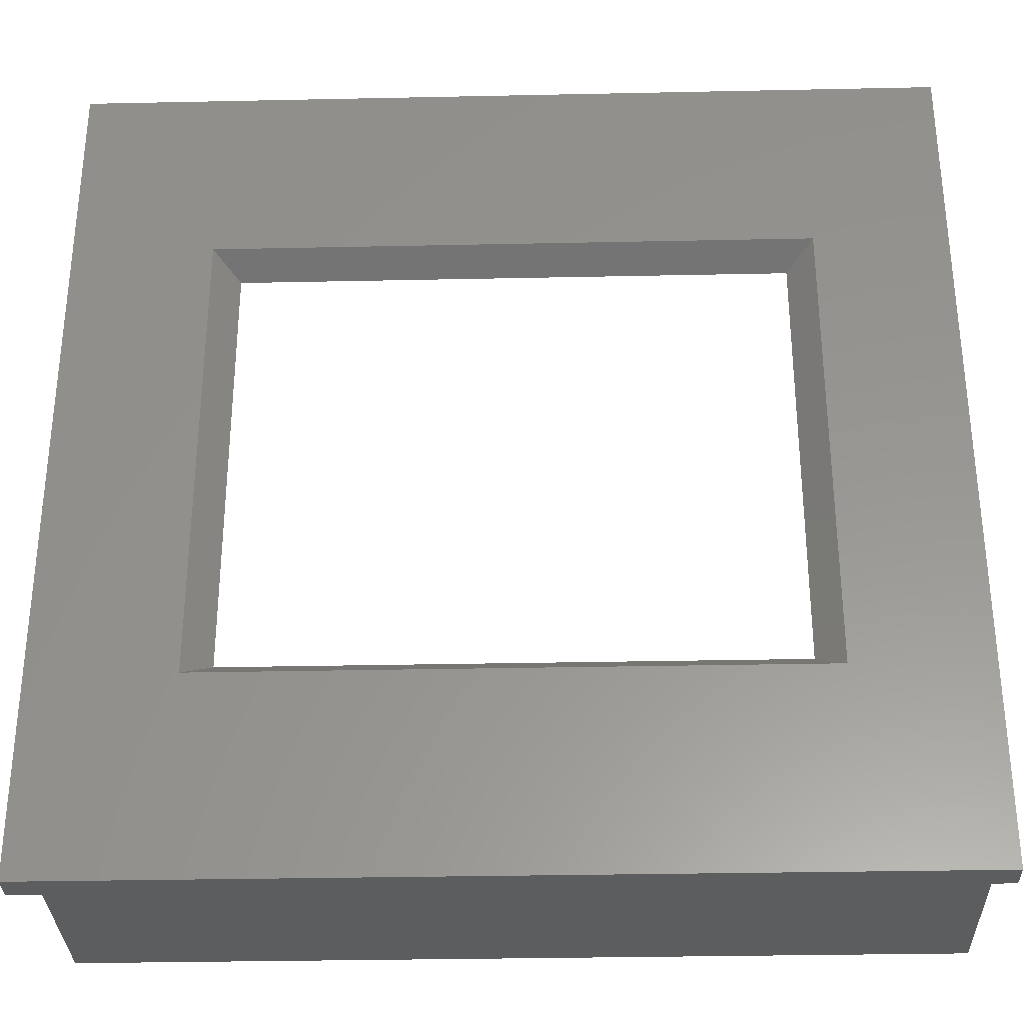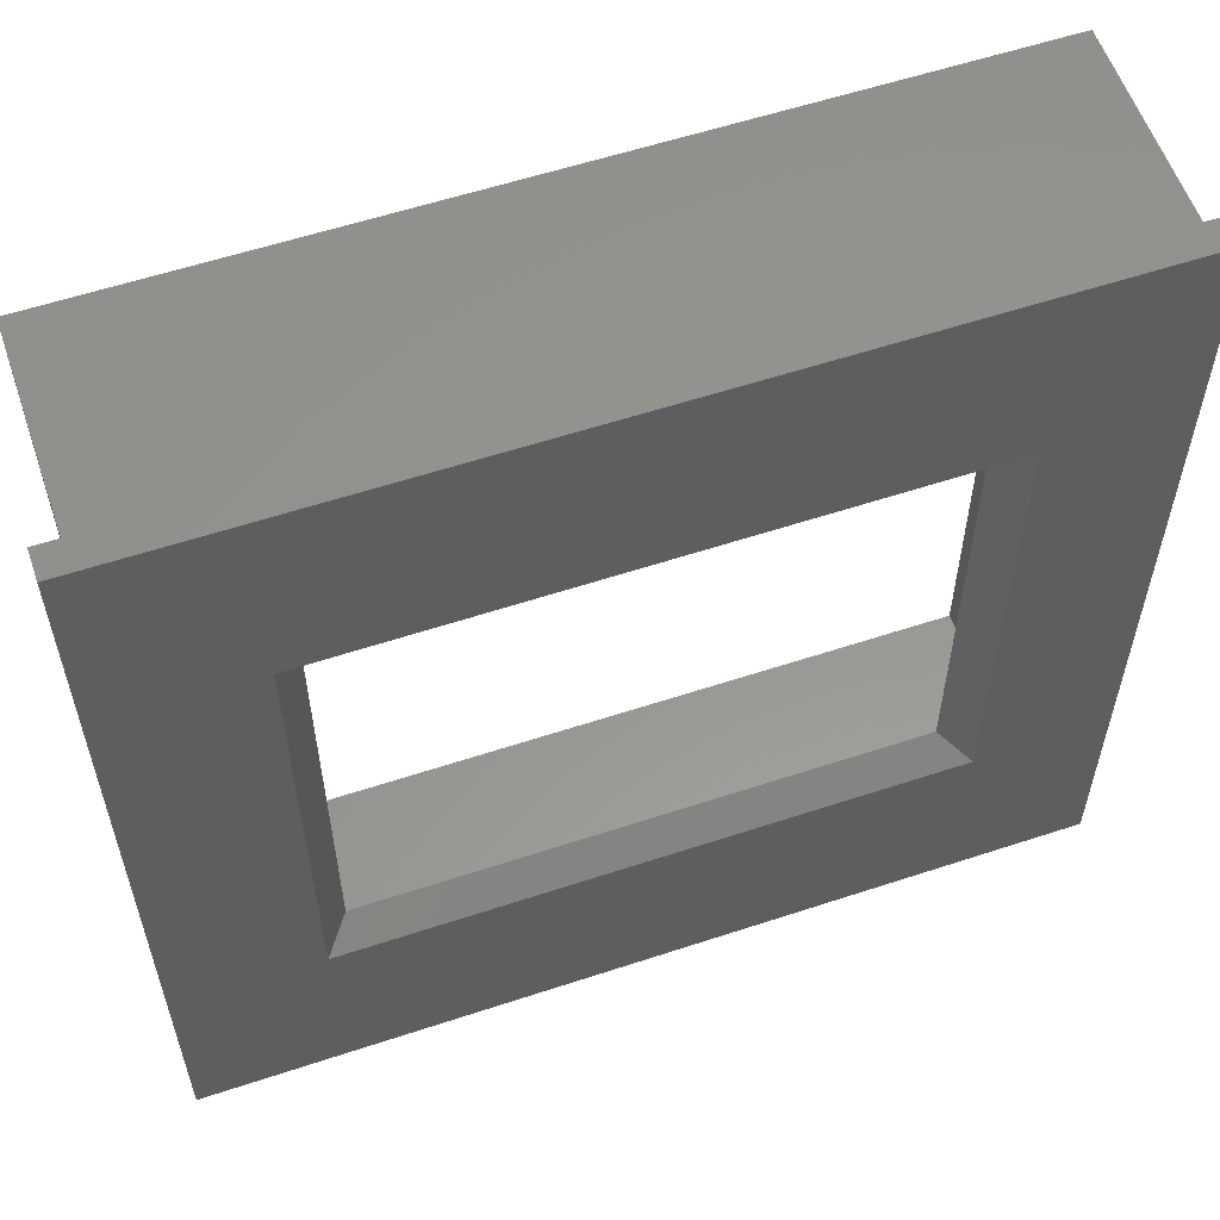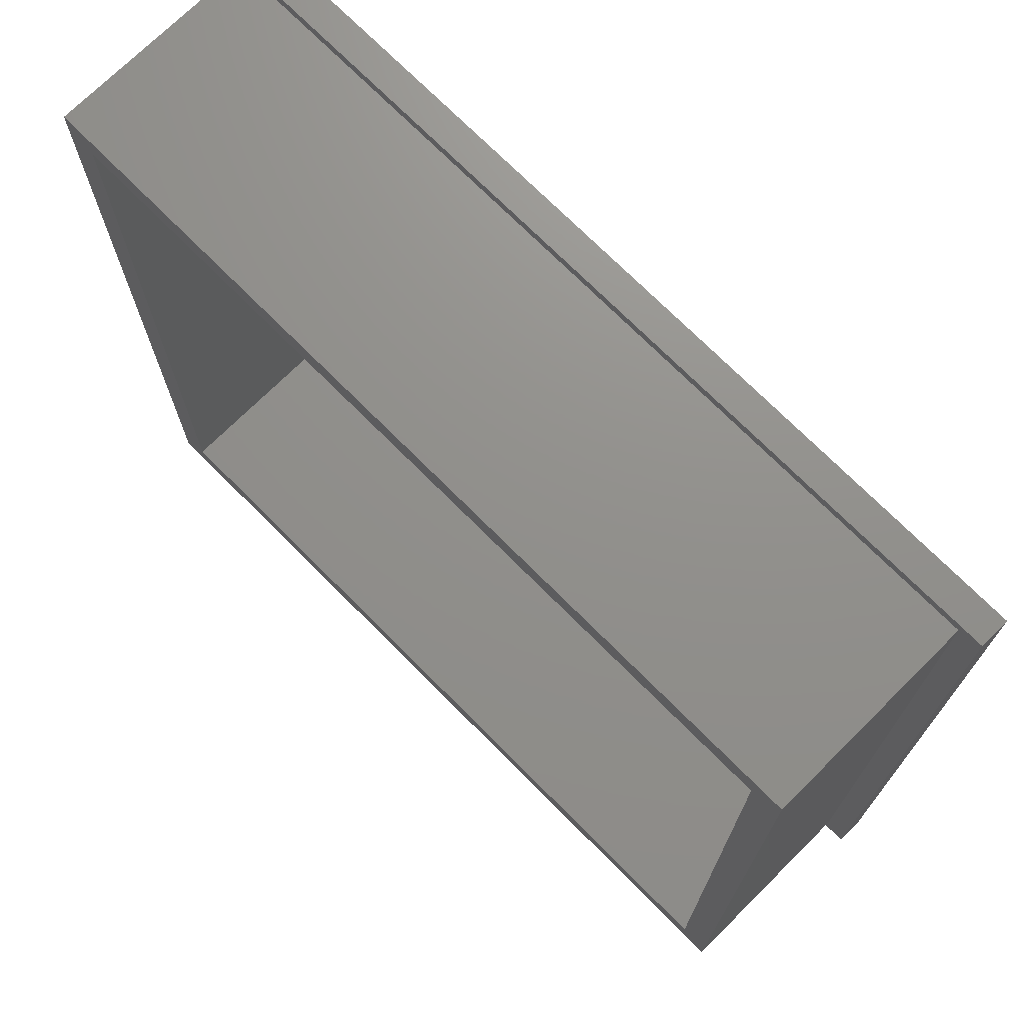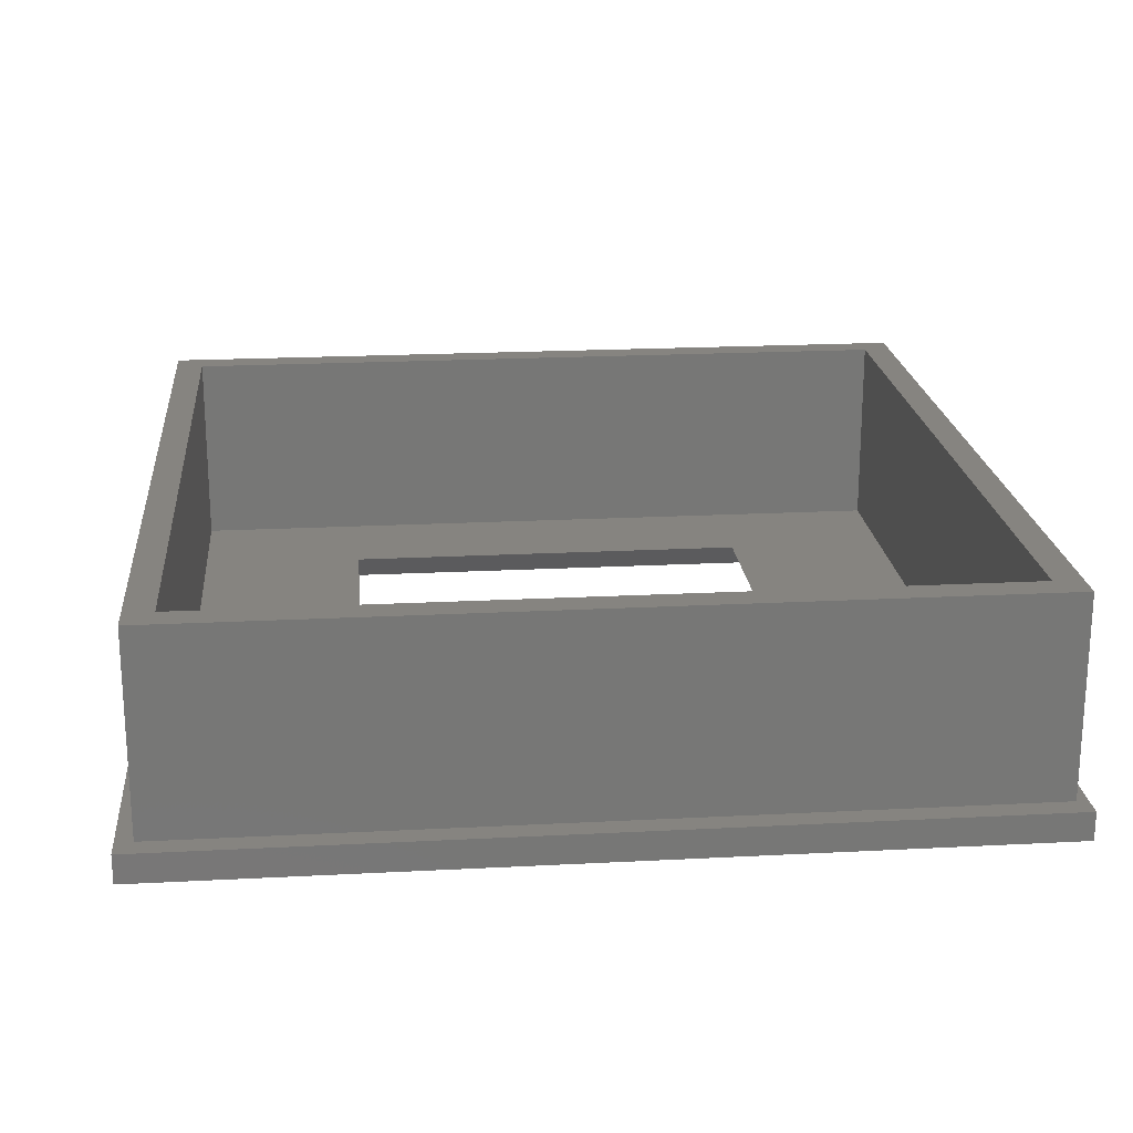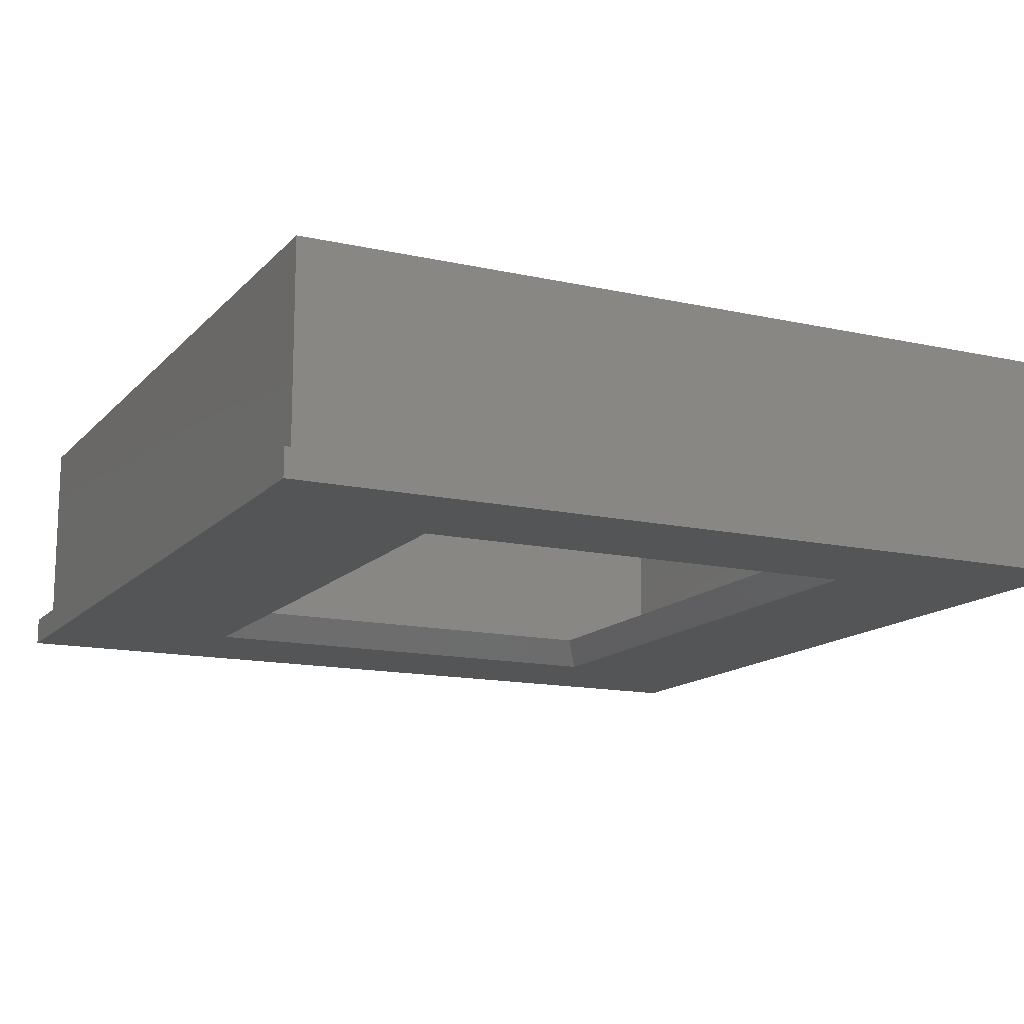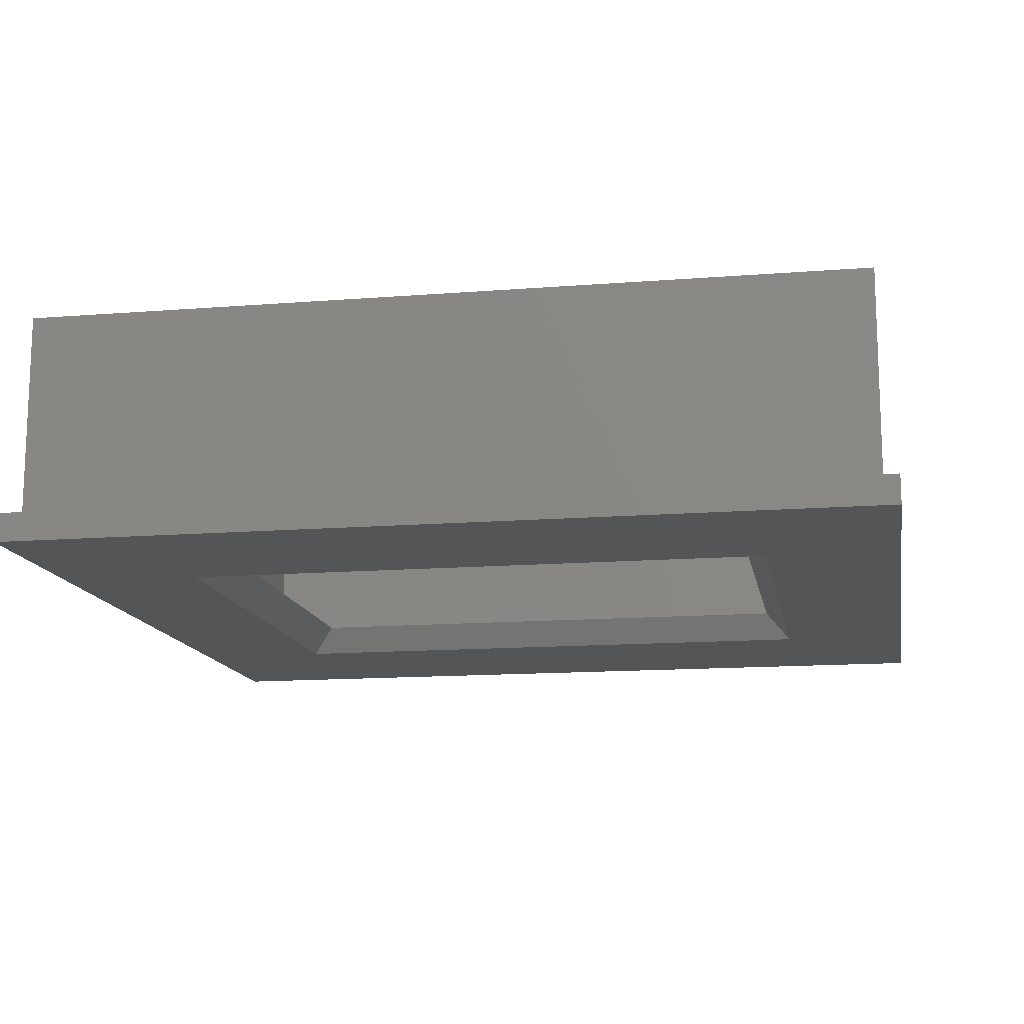
<metadata>
{"format":"stl","ext":"stl","renderer":"f3d","projection":"perspective","resolution":1024,"background":"white","views":[{"elev":-31.8,"azim":-178.3,"up":"+Y"},{"elev":58.0,"azim":161.1,"up":"+Y"},{"elev":72.5,"azim":45.2,"up":"+Y"},{"elev":20.6,"azim":84.6,"up":"+Z"},{"elev":-14.1,"azim":-116.2,"up":"+Z"},{"elev":-13.7,"azim":-169.9,"up":"+Z"}]}
</metadata>
<code>
# stl→obj: 32 verts, 64 faces
v 15.53 23.6 1
v 15.53 52.6 8
v 15.53 52.6 1
v 15.53 23.6 8
v 44.23 52.6 8
v 43.23 51.6 8
v 44.23 23.6 8
v 16.52 51.6 8
v 16.52 24.6 8
v 43.23 24.6 8
v 44.23 52.6 1
v 44.23 23.6 1
v 43.23 51.6 1
v 39.27 45.61 1
v 43.23 24.6 1
v 20.48 45.61 1
v 16.52 51.6 1
v 20.48 30.59 1
v 39.27 30.59 1
v 16.52 24.6 1
v 45 53 1
v 15 53 1
v 45 23 1
v 15 23 1
v 45 23 0
v 40.15 29.88 0
v 45 53 0
v 15 23 0
v 15 53 0
v 19.6 29.88 0
v 40.15 46.32 0
v 19.6 46.32 0
f 1 2 3
f 2 1 4
f 5 6 7
f 5 8 6
f 8 2 9
f 2 8 5
f 10 7 6
f 9 7 10
f 9 4 7
f 4 9 2
f 7 11 5
f 11 7 12
f 11 2 5
f 2 11 3
f 13 14 15
f 13 16 14
f 16 17 18
f 17 16 13
f 19 15 14
f 18 15 19
f 18 20 15
f 20 18 17
f 12 21 11
f 22 11 21
f 3 22 1
f 11 22 3
f 21 12 23
f 24 12 1
f 12 24 23
f 24 1 22
f 1 7 4
f 7 1 12
f 9 17 8
f 17 9 20
f 15 6 13
f 6 15 10
f 17 6 8
f 6 17 13
f 15 9 10
f 9 15 20
f 25 26 27
f 28 26 25
f 29 30 28
f 26 28 30
f 31 27 26
f 29 31 32
f 31 29 27
f 30 29 32
f 32 14 16
f 14 32 31
f 18 32 16
f 32 18 30
f 26 18 19
f 18 26 30
f 31 19 14
f 19 31 26
f 28 22 29
f 22 28 24
f 23 27 21
f 27 23 25
f 27 22 21
f 22 27 29
f 28 23 24
f 23 28 25

</code>
